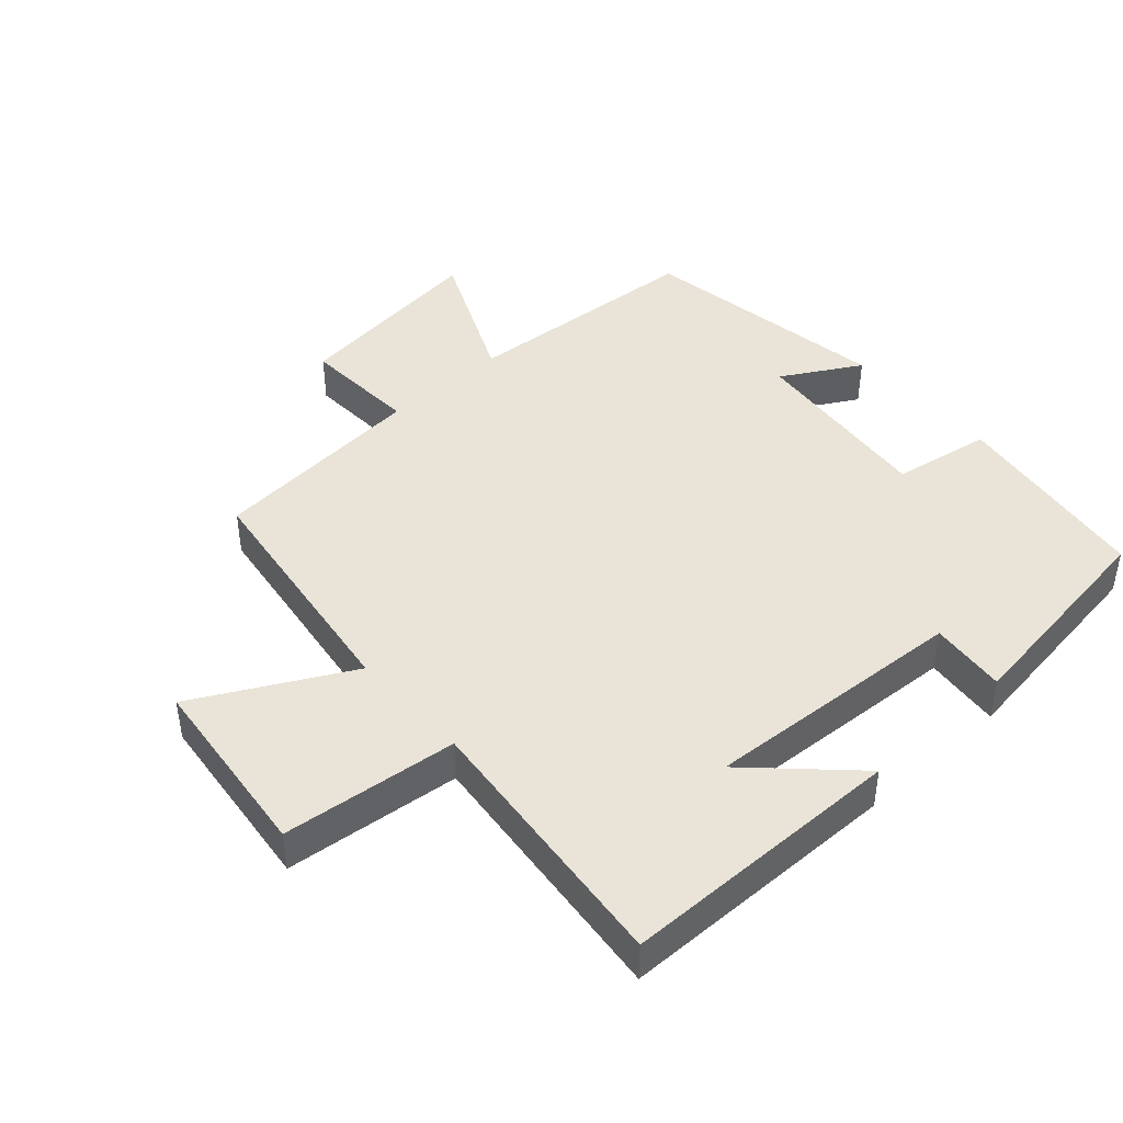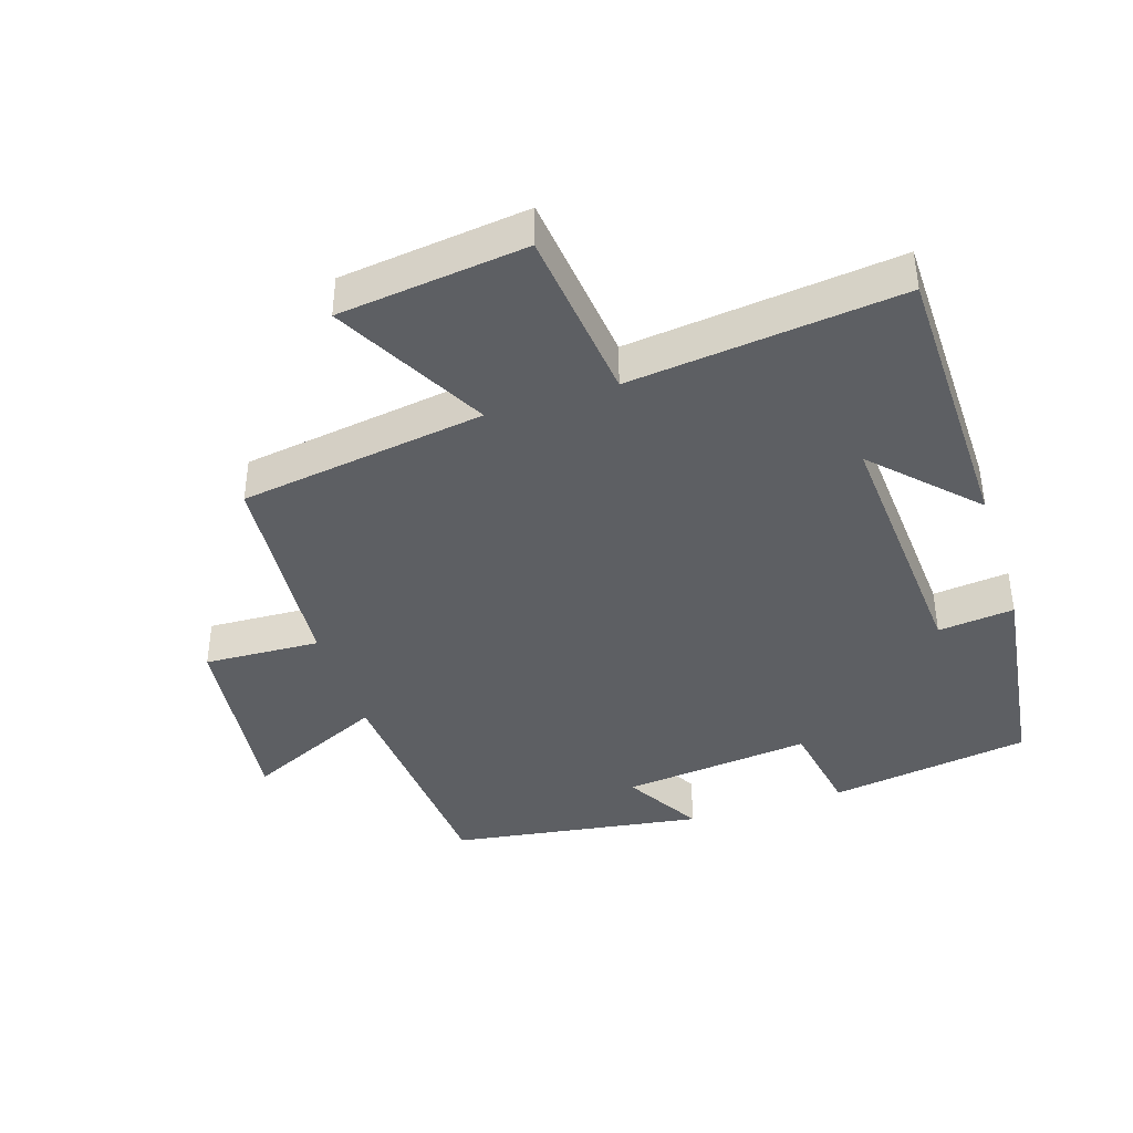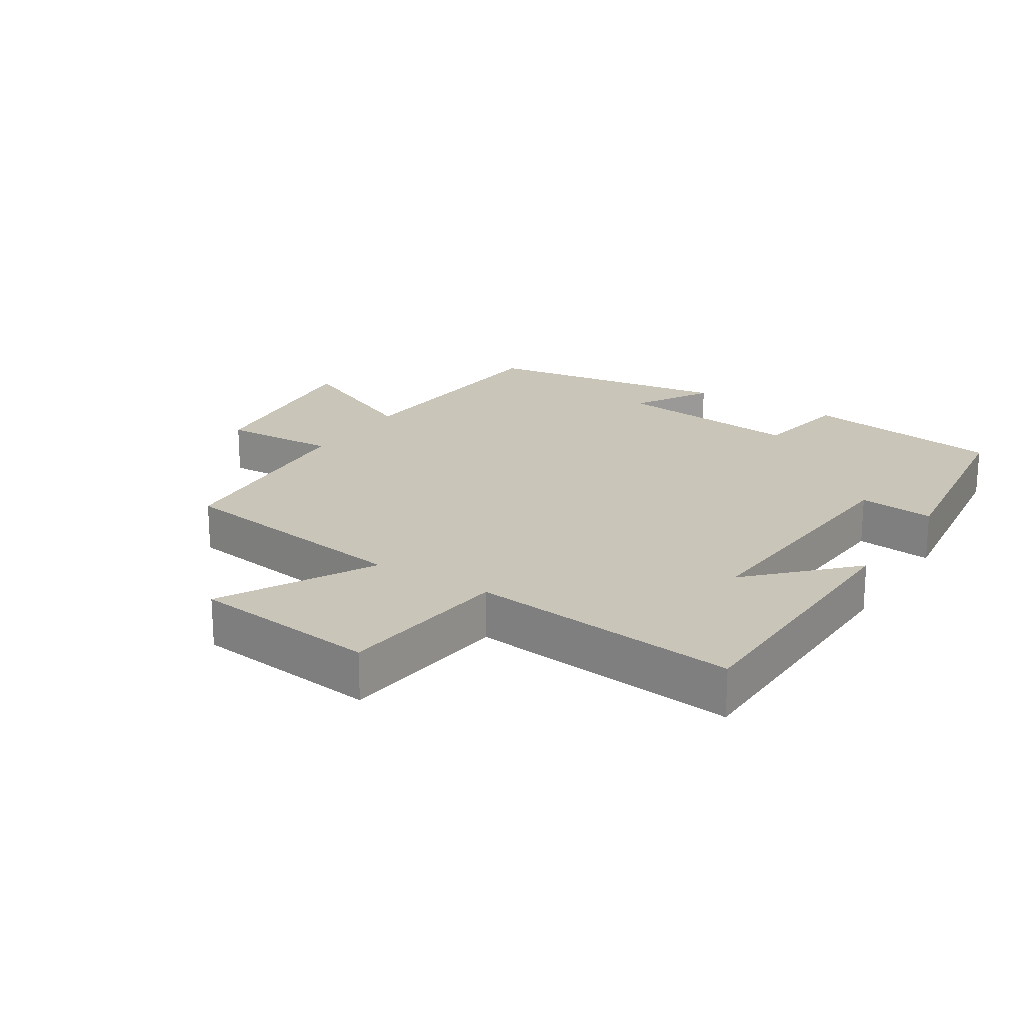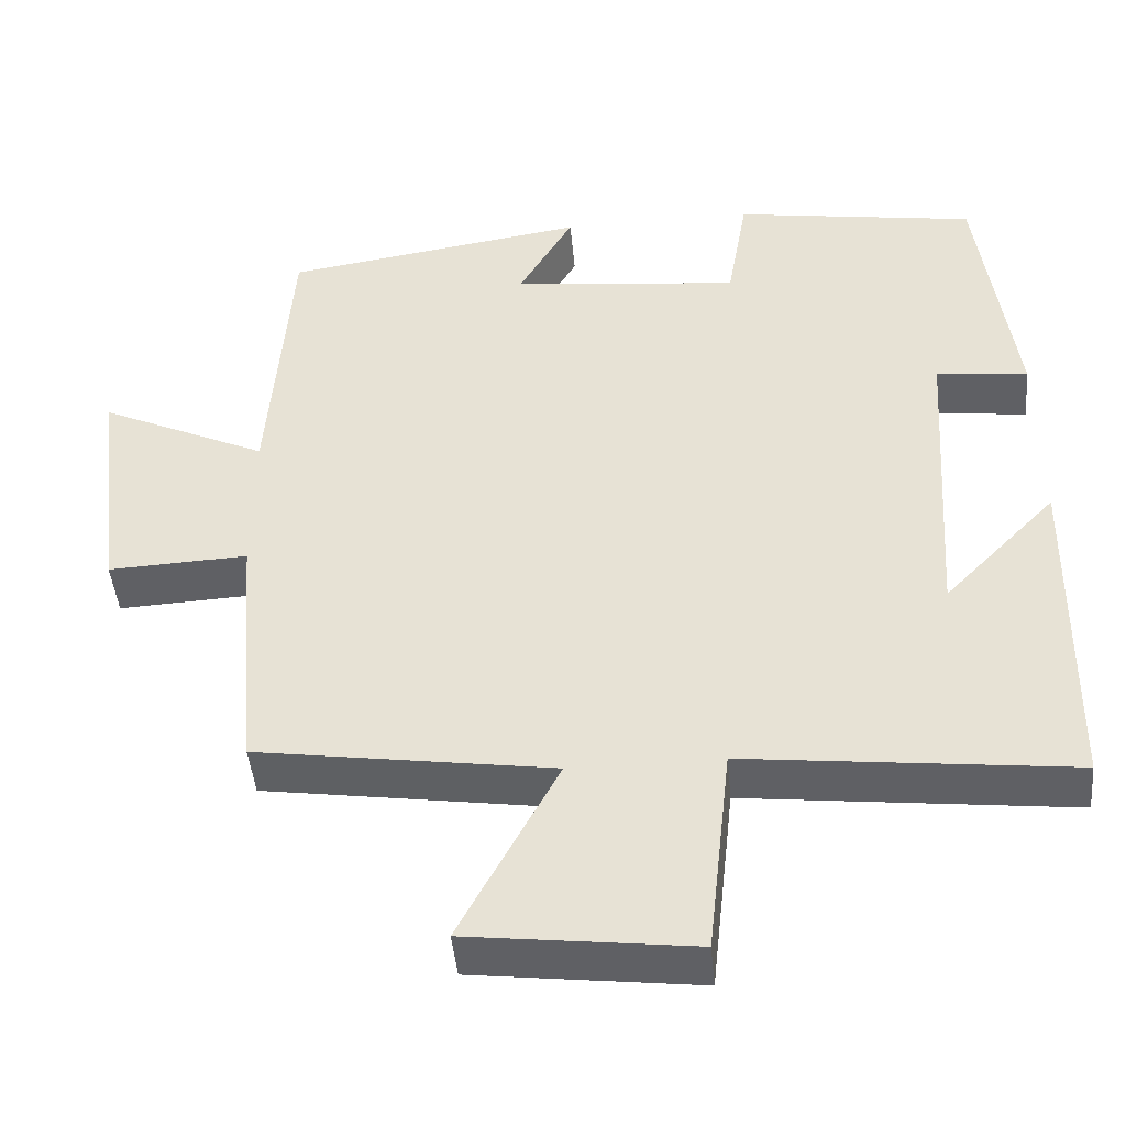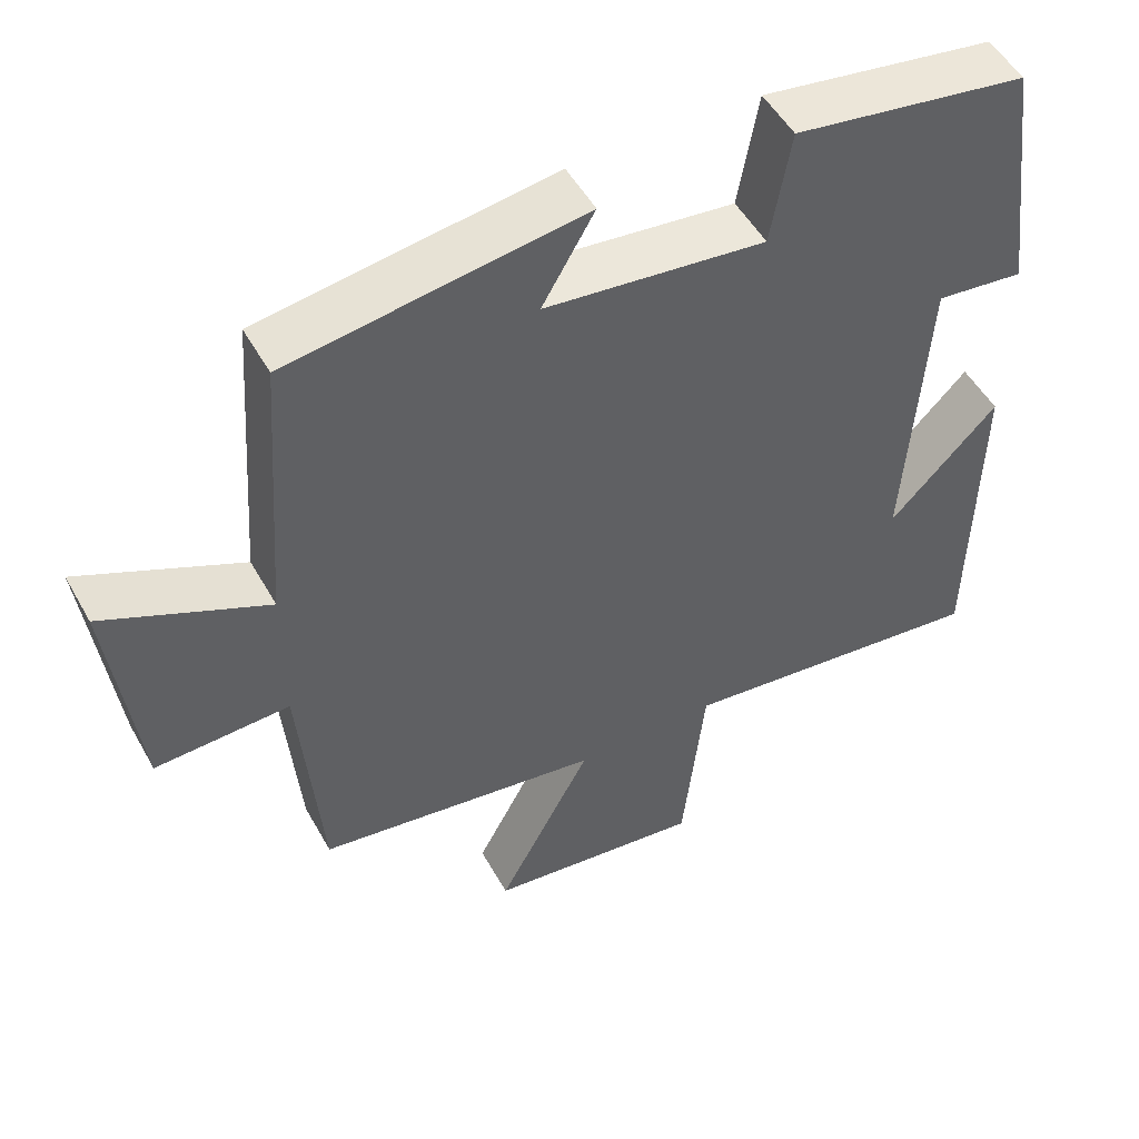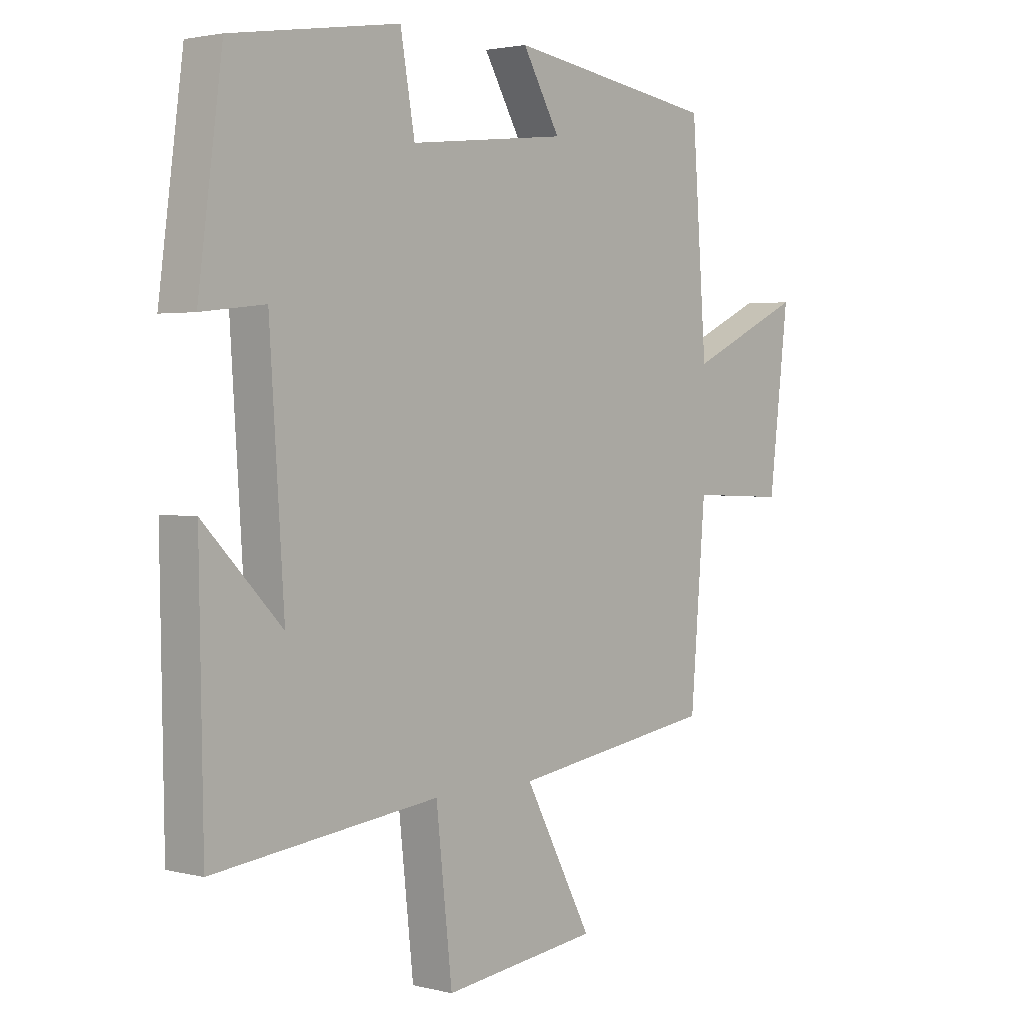
<metadata>
{"format":"obj","ext":"obj","renderer":"f3d","projection":"perspective","resolution":1024,"background":"white","views":[{"elev":43.5,"azim":-132.3,"up":"+Y"},{"elev":-40.4,"azim":-162.1,"up":"+Y"},{"elev":20.7,"azim":-147.4,"up":"+Y"},{"elev":-45.1,"azim":-174.7,"up":"+Z"},{"elev":51.0,"azim":151.5,"up":"+Z"},{"elev":2.4,"azim":-49.1,"up":"+Z"}]}
</metadata>
<code>
v 0.473 0.07 0.443
v 0.5 0.07 0.076
v 0.711 0.07 0.174
v 0.675 0.07 -0.126
v 0.5 0.07 -0.118
v 0.473 0.07 -0.445
v 0.102 0.07 -0.5
v 0.225 0.07 -0.73
v -0.057 0.07 -0.764
v -0.086 0.07 -0.5
v -0.493 0.07 -0.546
v -0.5 0.07 -0.117
v -0.359 0.07 -0.262
v -0.385 0.07 0.136
v -0.5 0.07 0.123
v -0.456 0.07 0.453
v -0.152 0.07 0.5
v -0.126 0.07 0.351
v 0.16 0.07 0.383
v 0.092 0.07 0.5
v 0.473 0 0.443
v 0.5 0 0.076
v 0.711 0 0.174
v 0.675 0 -0.126
v 0.5 0 -0.118
v 0.473 0 -0.445
v 0.102 0 -0.5
v 0.225 0 -0.73
v -0.057 0 -0.764
v -0.086 0 -0.5
v -0.493 0 -0.546
v -0.5 0 -0.117
v -0.359 0 -0.262
v -0.385 0 0.136
v -0.5 0 0.123
v -0.456 0 0.453
v -0.152 0 0.5
v -0.126 0 0.351
v 0.16 0 0.383
v 0.092 0 0.5
f 19 20 1 2
f 18 19 2
f 15 16 17 18
f 14 15 18
f 13 14 18 2
f 11 12 13
f 10 11 13 2
f 7 8 9 10
f 5 6 7 10
f 5 10 2 3
f 3 4 5
f 22 21 40 39
f 22 39 38
f 38 37 36 35
f 38 35 34
f 22 38 34 33
f 33 32 31
f 22 33 31 30
f 30 29 28 27
f 30 27 26 25
f 23 22 30 25
f 25 24 23
f 1 21 22 2
f 2 22 23 3
f 3 23 24 4
f 4 24 25 5
f 5 25 26 6
f 6 26 27 7
f 7 27 28 8
f 8 28 29 9
f 9 29 30 10
f 10 30 31 11
f 11 31 32 12
f 12 32 33 13
f 13 33 34 14
f 14 34 35 15
f 15 35 36 16
f 16 36 37 17
f 17 37 38 18
f 18 38 39 19
f 19 39 40 20
f 20 40 21 1

</code>
